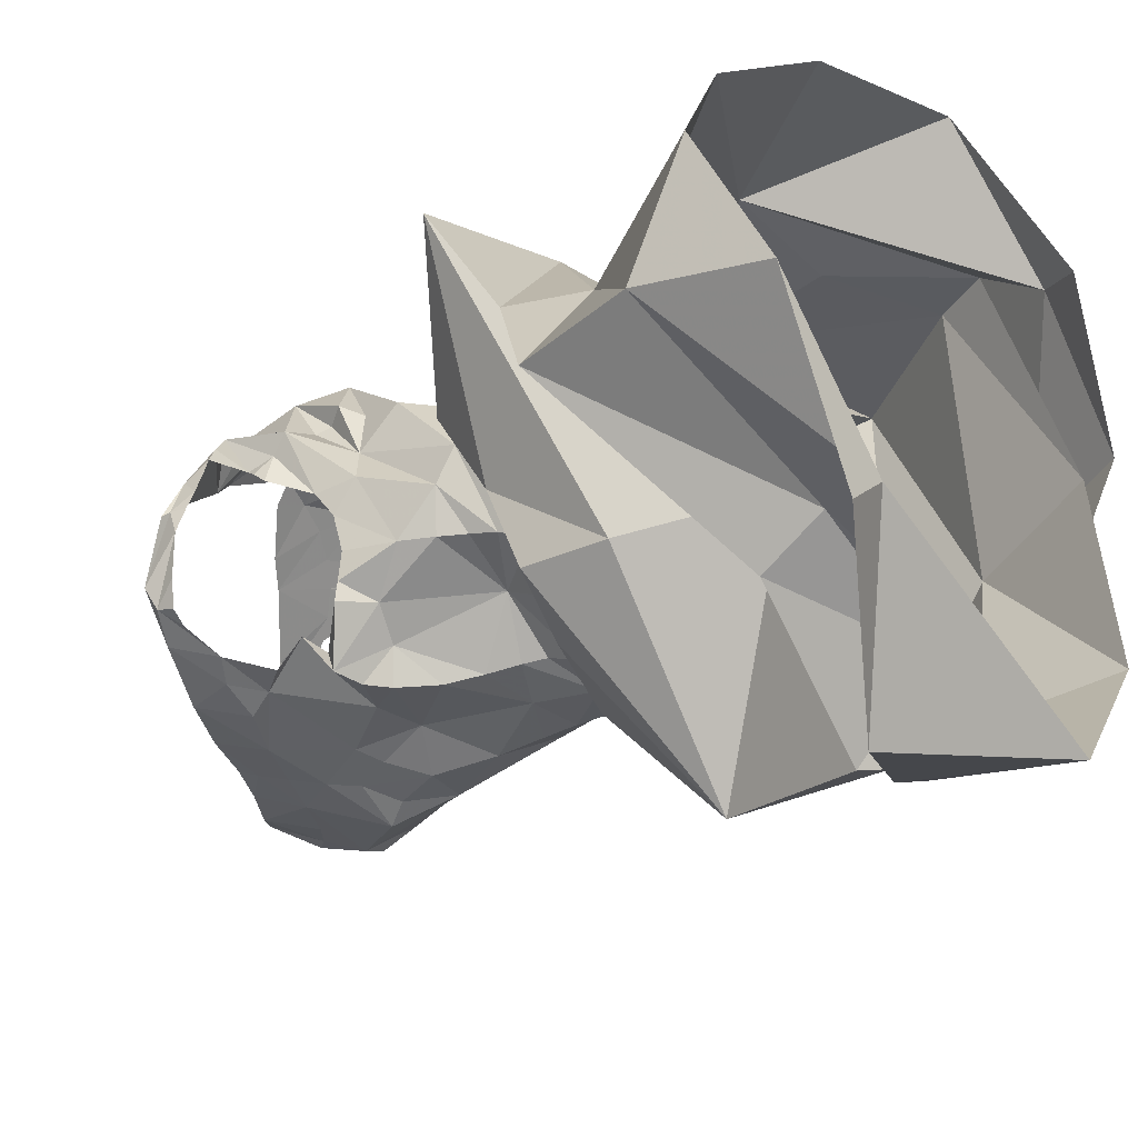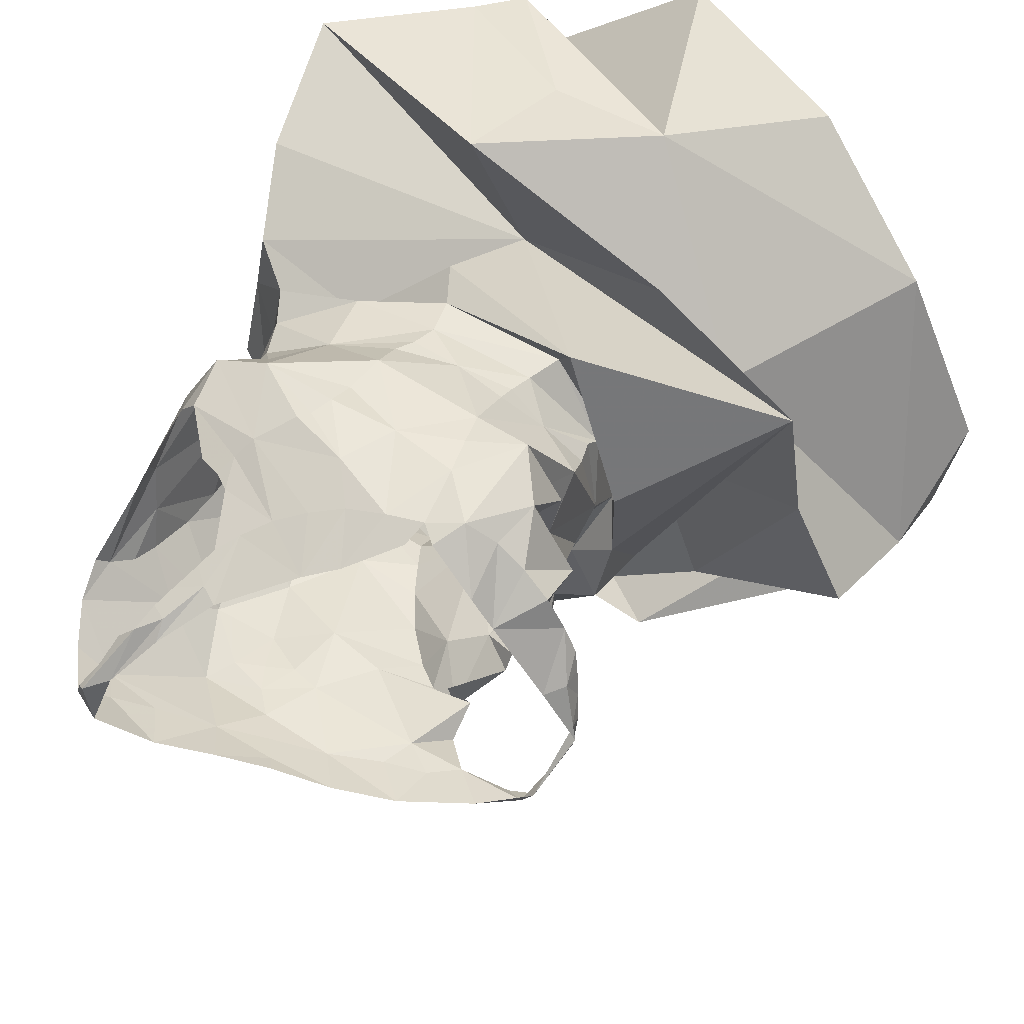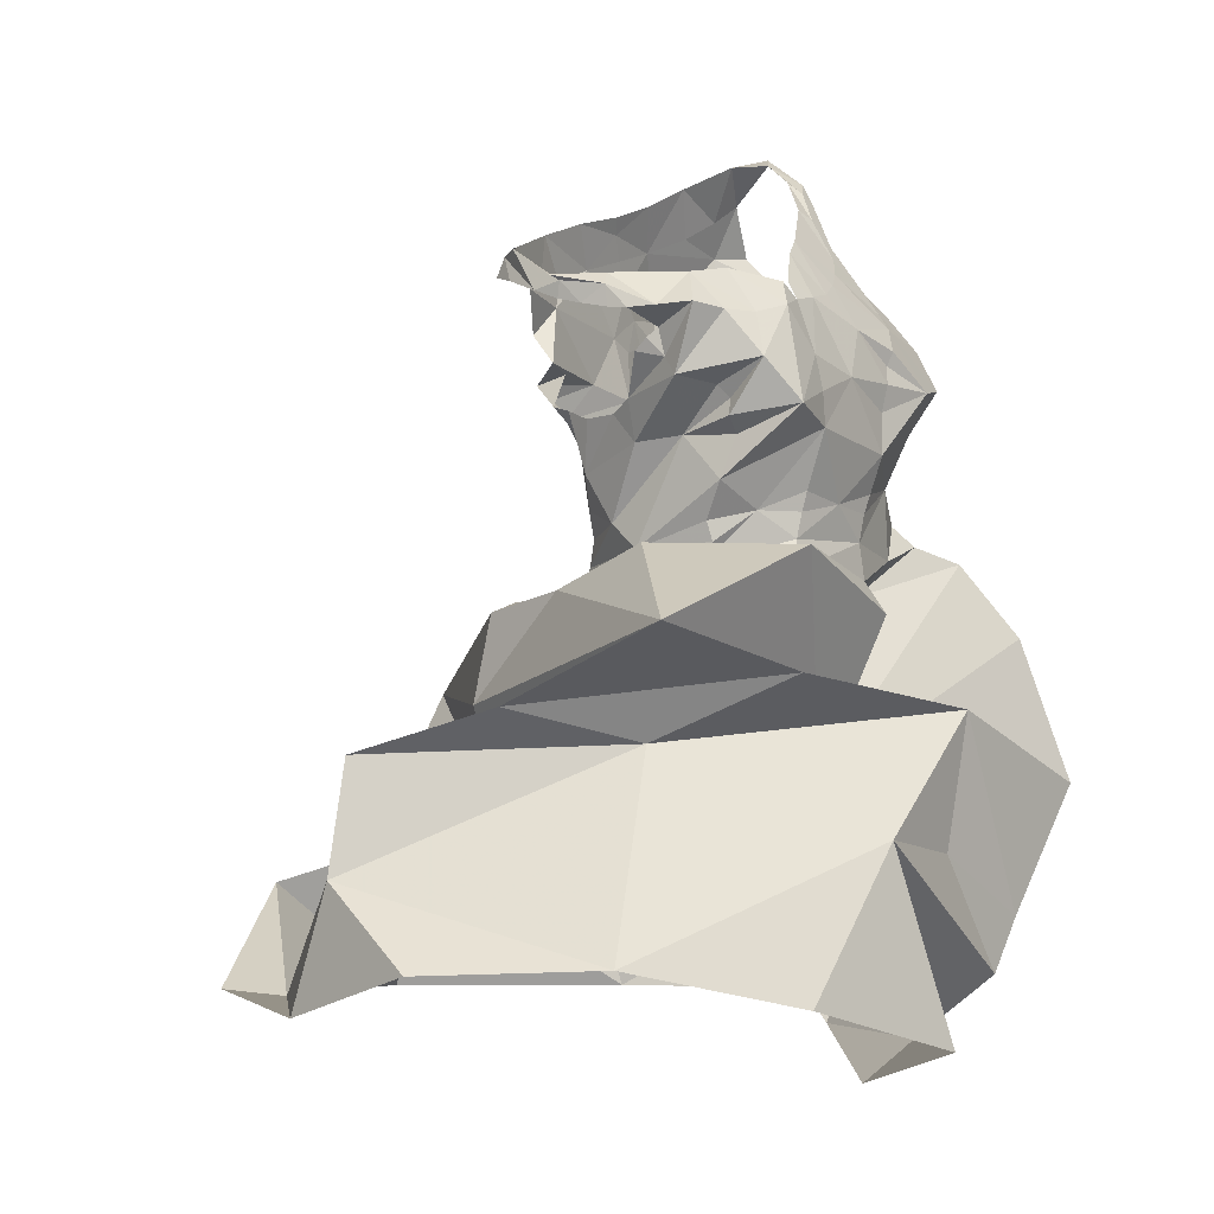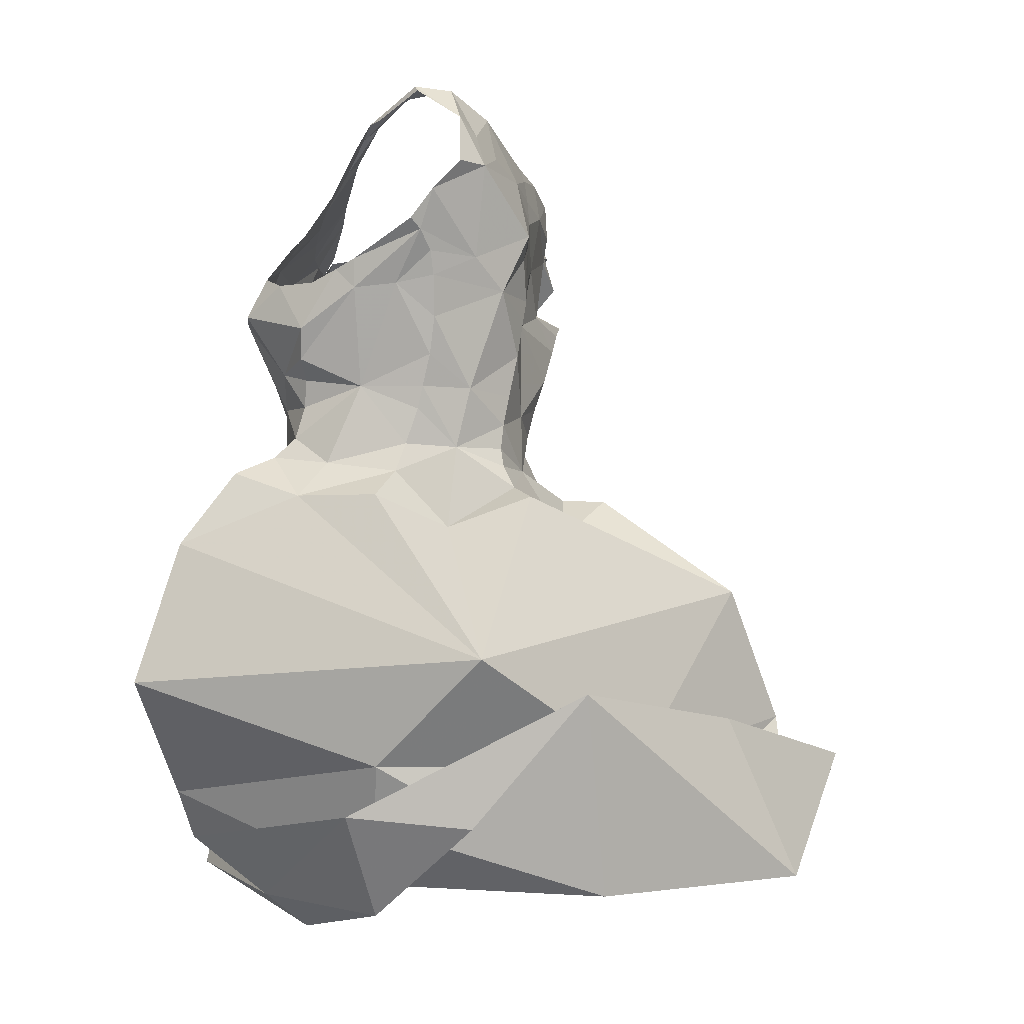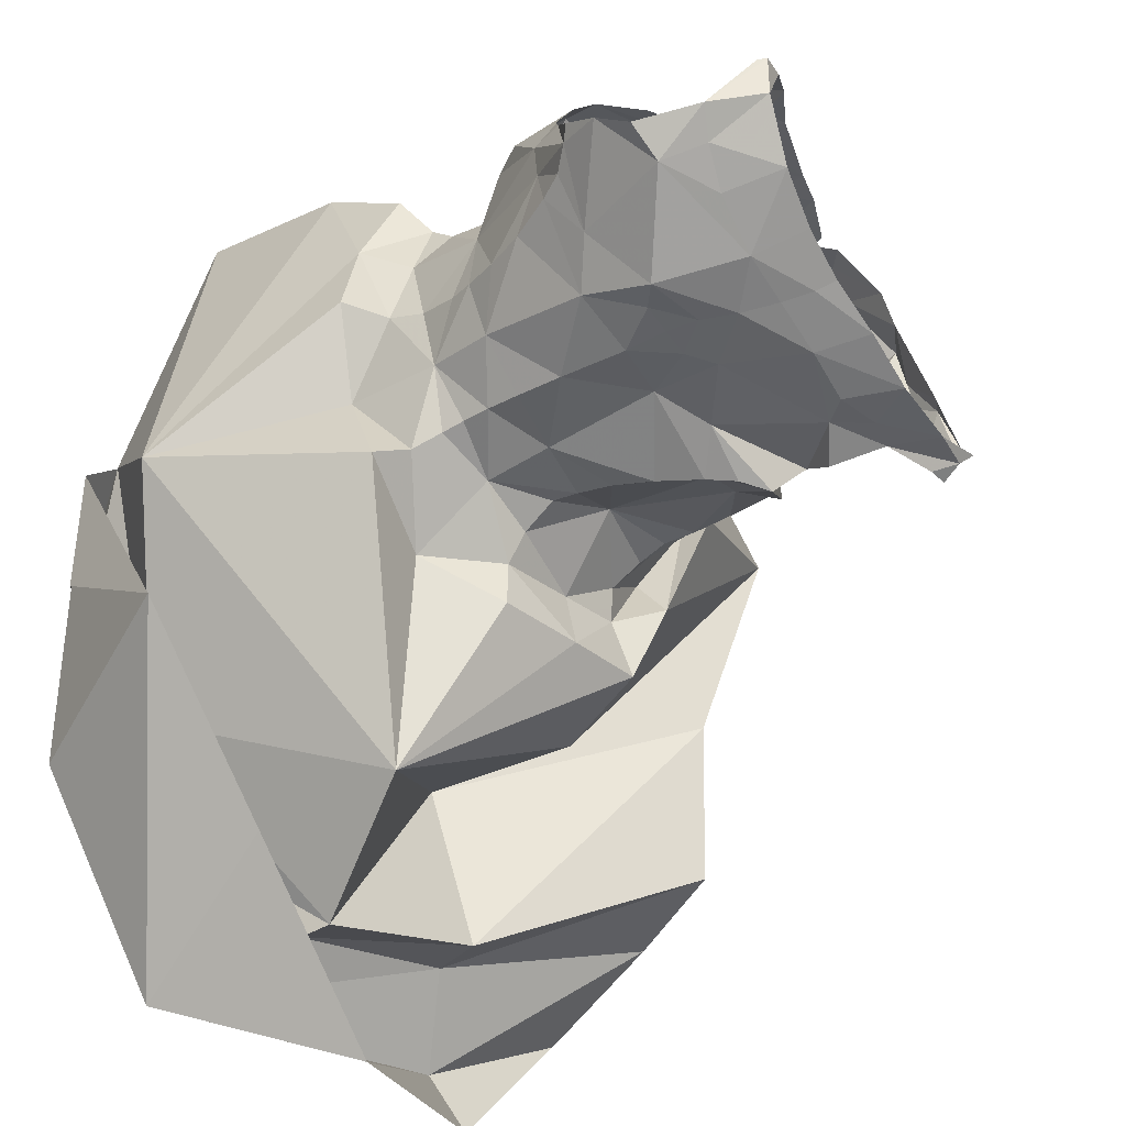
<metadata>
{"format":"obj","ext":"obj","renderer":"f3d","projection":"perspective","resolution":1024,"background":"white","views":[{"elev":-46.4,"azim":-57.6,"up":"+Z"},{"elev":41.1,"azim":-153.7,"up":"+Z"},{"elev":-1.9,"azim":-62.1,"up":"+Y"},{"elev":1.1,"azim":94.6,"up":"+Y"},{"elev":-46.5,"azim":139.3,"up":"+Z"}]}
</metadata>
<code>
v 0.4102 1.162 -1.855
v 0.3903 1.194 -1.847
v 0.4319 1.176 -1.842
v 0.376 1.148 -1.868
v 0.2767 1.116 -1.884
v 0.2473 1.114 -1.881
v 0.2527 1.144 -1.881
v 0.2282 1.105 -1.879
v 0.2066 1.129 -1.876
v 0.4734 0.6238 -1.939
v 0.5067 0.7726 -1.928
v 0.3849 0.6251 -2.08
v 0.4463 1.189 -1.832
v 0.4187 1.212 -1.822
v 0.3096 1.128 -1.88
v 0.3418 1.085 -1.876
v 0.3581 1.119 -1.876
v 0.3719 1.101 -1.876
v 0.3879 1.058 -1.876
v 0.3613 1.077 -1.875
v 0.3799 1.083 -1.875
v 0.3707 0.9712 -1.871
v 0.3517 1.042 -1.869
v 0.3999 1.016 -1.87
v 0.3595 0.8285 -1.625
v 0.2152 0.8518 -1.678
v 0.1829 0.8077 -1.77
v 0.392 1.043 -1.874
v 0.2604 0.7479 -1.637
v 0.411 0.9641 -1.861
v 0.3819 0.9295 -1.873
v 0.3698 0.8382 -2.031
v 0.3466 0.906 -1.933
v 0.3943 0.8798 -1.905
v 0.4065 0.9855 -1.864
v 0.3442 1.138 -1.873
v 0.3394 0.7406 -2.066
v 0.2647 0.7344 -1.915
v 0.3334 1.155 -1.87
v 0.4218 1.215 -1.796
v 0.408 1.192 -1.767
v 0.4162 1.203 -1.784
v 0.3584 1.178 -1.858
v 0.4264 1.212 -1.798
v 0.3974 1.19 -1.758
v 0.4059 1.208 -1.788
v 0.3829 1.181 -1.752
v 0.3268 1.166 -1.866
v 0.1811 1.118 -1.871
v 0.1818 1.105 -1.877
v 0.1718 1.101 -1.862
v 0.1947 1.107 -1.879
v 0.1712 1.121 -1.859
v 0.1594 1.092 -1.837
v 0.2905 1.157 -1.875
v 0.4199 0.9334 -1.861
v 0.4301 0.9179 -1.87
v 0.1106 0.8822 -1.723
v 0.1188 0.8307 -1.839
v 0.4149 0.9466 -1.859
v 0.2671 1.097 -1.881
v 0.2486 1.076 -1.888
v 0.2633 1.045 -1.893
v 0.3156 1.05 -1.878
v 0.2832 1.037 -1.892
v 0.2461 1.057 -1.871
v 0.265 1.051 -1.873
v 0.182 1.081 -1.737
v 0.1928 1.049 -1.762
v 0.1868 1.037 -1.752
v 0.1925 1.068 -1.767
v 0.1904 1.062 -1.774
v 0.2086 1.026 -1.796
v 0.1921 1.054 -1.783
v 0.2111 1.032 -1.735
v 0.219 1.002 -1.763
v 0.2074 1.048 -1.701
v 0.1989 1.078 -1.724
v 0.1718 1.079 -1.758
v 0.2156 1.024 -1.728
v 0.3157 1.001 -1.885
v 0.227 1.017 -1.836
v 0.2345 0.9811 -1.841
v 0.2178 1.018 -1.812
v 0.472 0.6296 -1.772
v 0.5135 0.6846 -1.756
v 0.4435 1.087 -1.843
v 0.4659 1.09 -1.812
v 0.4615 1.073 -1.814
v 0.3446 0.9194 -1.882
v 0.3467 0.9069 -1.901
v 0.2428 0.9579 -1.843
v 0.2263 0.9481 -1.817
v 0.3361 0.9568 -1.873
v 0.3277 0.9777 -1.878
v 0.4387 0.9477 -1.828
v 0.342 0.9412 -1.871
v 0.3437 0.7351 -1.633
v 0.4491 0.9759 -1.801
v 0.4454 0.9926 -1.758
v 0.4505 0.9503 -1.792
v 0.2548 0.9214 -1.848
v 0.2204 0.9309 -1.797
v 0.2161 0.973 -1.735
v 0.2063 1.012 -1.724
v 0.2121 0.9984 -1.793
v 0.2228 0.948 -1.748
v 0.2249 0.9345 -1.744
v 0.2509 0.9396 -1.843
v 0.2209 1.001 -1.726
v 0.2605 0.9021 -1.859
v 0.2538 0.8932 -1.878
v 0.2274 0.8879 -1.825
v 0.2573 1.009 -1.859
v 0.2336 1.023 -1.853
v 0.2365 1.027 -1.866
v 0.2244 0.9199 -1.753
v 0.2189 0.9057 -1.854
v 0.2255 1.02 -1.682
v 0.427 0.6894 -1.617
v 0.511 0.7204 -1.778
v 0.4941 0.7774 -1.6
v 0.2088 0.9141 -1.772
v 0.3441 0.7813 -1.724
v 0.3671 1.159 -1.738
v 0.3832 1.19 -1.763
v 0.3913 1.176 -1.749
v 0.3843 1.164 -1.741
v 0.3758 1.15 -1.732
v 0.3701 1.14 -1.725
v 0.3571 1.165 -1.743
v 0.3589 1.129 -1.719
v 0.3141 1.137 -1.727
v 0.4599 0.7152 -1.961
v 0.3437 1.117 -1.711
v 0.1579 1.096 -1.818
v 0.1592 1.085 -1.82
v 0.3963 0.7446 -2.029
v 0.5388 0.7994 -1.856
v 0.1635 1.079 -1.787
v 0.1653 1.078 -1.775
v 0.1634 1.093 -1.789
v 0.1613 1.082 -1.805
v 0.2064 1.104 -1.751
v 0.1747 1.102 -1.793
v 0.1542 1.1 -1.824
v 0.3047 1.098 -1.701
v 0.2938 1.125 -1.722
v 0.3251 1.107 -1.705
v 0.2639 1.103 -1.71
v 0.2575 1.089 -1.701
v 0.2808 1.094 -1.7
v 0.2166 1.077 -1.71
v 0.2189 1.106 -1.731
v 0.2344 1.083 -1.697
v 0.2472 1.1 -1.706
v 0.2363 0.8926 -1.913
v 0.2892 0.9011 -1.924
v 0.485 0.9134 -1.774
v 0.4603 0.9303 -1.786
v 0.4737 0.9123 -1.716
v 0.439 0.94 -1.693
v 0.4571 0.9282 -1.667
v 0.4493 0.9361 -1.734
v 0.4345 0.9542 -1.708
v 0.45 0.9924 -1.804
v 0.4533 0.9114 -1.884
v 0.4288 0.9773 -1.714
v 0.4318 0.9972 -1.715
v 0.4524 1.035 -1.715
v 0.4452 1.012 -1.714
v 0.4612 1.064 -1.756
v 0.294 0.8973 -1.886
v 0.4482 1.068 -1.722
v 0.4563 1.077 -1.741
v 0.206 0.9343 -1.785
v 0.3402 0.9698 -1.685
v 0.3014 0.9609 -1.691
v 0.3343 0.9563 -1.687
v 0.4616 1.085 -1.756
v 0.4742 1.105 -1.806
v 0.4614 1.067 -1.786
v 0.4524 1.016 -1.81
v 0.4558 1.043 -1.814
v 0.3834 0.9759 -1.692
v 0.3379 0.9951 -1.675
v 0.2974 1.024 -1.89
v 0.4791 1.112 -1.799
v 0.2987 0.9431 -1.849
v 0.2836 1.016 -1.87
v 0.2584 1.054 -1.688
v 0.2611 1.03 -1.684
v 0.448 1.153 -1.85
v 0.3747 1.083 -1.686
v 0.3199 1.076 -1.685
v 0.3796 1.11 -1.706
v 0.3824 1.093 -1.694
v 0.3888 1.103 -1.702
v 0.3546 1.065 -1.674
v 0.4215 1.073 -1.684
v 0.4018 1.098 -1.7
v 0.2647 1.007 -1.684
v 0.397 0.6077 -1.677
v 0.4661 0.6058 -1.772
v 0.4742 0.8769 -1.63
v 0.3427 0.891 -1.675
v 0.2393 0.9322 -1.683
v 0.3198 0.6798 -2.026
v 0.1022 0.6756 -1.75
v 0.1833 0.6486 -1.658
v 0.3441 1.042 -1.674
v 0.3007 1.043 -1.681
v 0.3418 1.024 -1.677
v 0.3888 1.04 -1.664
v 0.4211 1.045 -1.669
v 0.227 0.7333 -2.017
v 0.4121 1.002 -1.695
v 0.3509 1.055 -1.677
v 0.09414 0.8008 -1.934
v 0.07836 0.7242 -1.937
v 0.2338 0.8313 -1.925
v 0.4106 1.104 -1.879
v 0.4049 0.9045 -1.723
v 0.4772 1.133 -1.815
v 0.4692 1.154 -1.834
v 0.4343 1.067 -1.696
v 0.4251 1.063 -1.861
v 0.4354 0.9909 -1.838
v 0.3986 1.088 -1.875
v 0.4545 0.8892 -1.823
v 0.184 0.6383 -2.039
v 0.0822 0.6378 -1.966
v 0.2457 0.9551 -1.723
v 0.2684 0.968 -1.699
v 0.2679 0.9547 -1.702
v 0.264 0.9372 -1.704
v 0.3303 0.9375 -1.689
v 0.2543 0.9165 -1.701
v 0.3342 0.9124 -1.687
v 0.39 0.9281 -1.693
v 0.4066 0.6525 -1.624
v 0.2163 0.687 -2.001
v 0.05346 0.671 -1.866
v 0.5068 0.6759 -1.846
v 0.1576 0.6437 -2.073
v 0.2935 0.6143 -1.61
v 0.372 0.5791 -1.705
v 0.2812 0.7054 -2.115
f 1 2 3
f 4 2 1
f 5 6 7
f 6 8 9
f 10 11 12
f 13 3 14
f 15 5 7
f 16 17 18
f 19 20 21
f 20 18 21
f 22 23 24
f 25 26 27
f 23 28 24
f 15 17 16
f 27 29 25
f 30 31 22
f 32 33 34
f 35 30 22
f 15 36 17
f 37 38 32
f 39 4 36
f 40 41 42
f 4 43 2
f 40 44 13
f 40 45 41
f 39 43 4
f 14 40 13
f 40 46 45
f 46 47 45
f 3 2 14
f 39 48 43
f 49 50 51
f 15 39 36
f 52 50 49
f 6 9 7
f 53 9 49
f 54 49 51
f 8 49 9
f 48 39 55
f 7 55 15
f 55 39 15
f 31 56 57
f 26 58 59
f 60 56 31
f 20 16 18
f 8 61 62
f 8 6 61
f 6 5 61
f 63 64 65
f 66 64 63
f 67 66 63
f 66 61 64
f 68 69 70
f 71 72 69
f 71 69 68
f 69 73 70
f 74 69 72
f 75 70 76
f 77 78 70
f 73 69 74
f 68 79 71
f 75 76 80
f 81 23 22
f 82 83 84
f 19 28 23
f 85 86 10
f 87 88 89
f 90 31 91
f 83 92 93
f 19 23 20
f 94 95 22
f 60 96 56
f 94 31 97
f 31 34 91
f 29 98 25
f 22 95 81
f 99 100 101
f 93 102 103
f 104 76 103
f 76 105 80
f 106 83 93
f 84 106 73
f 107 103 108
f 109 93 92
f 104 110 76
f 102 111 103
f 112 113 111
f 114 115 116
f 103 113 117
f 14 46 40
f 113 112 118
f 108 103 117
f 77 105 119
f 15 16 61
f 120 121 122
f 70 106 76
f 31 57 34
f 16 20 23
f 113 118 123
f 121 85 10
f 25 122 124
f 125 47 126
f 127 47 128
f 47 127 45
f 129 125 130
f 125 131 132
f 125 132 130
f 131 133 132
f 32 134 37
f 135 132 133
f 136 54 137
f 11 138 12
f 122 121 139
f 136 53 54
f 140 141 142
f 143 142 136
f 144 145 79
f 142 79 145
f 142 141 79
f 85 121 120
f 136 146 53
f 147 133 148
f 149 135 133
f 78 144 68
f 147 149 133
f 150 151 152
f 148 150 152
f 148 152 147
f 153 154 144
f 144 78 153
f 153 155 154
f 68 144 79
f 155 151 156
f 155 156 154
f 157 112 158
f 159 160 161
f 161 162 163
f 162 164 165
f 10 12 37
f 103 111 113
f 166 100 99
f 57 167 34
f 124 58 26
f 164 160 101
f 161 164 162
f 100 164 101
f 100 165 164
f 168 100 169
f 38 59 58
f 24 35 22
f 170 171 172
f 90 91 173
f 174 170 175
f 118 176 123
f 143 136 137
f 177 178 179
f 109 102 93
f 180 172 181
f 182 89 88
f 182 183 184
f 70 73 106
f 185 186 177
f 181 182 88
f 128 125 129
f 81 187 23
f 172 182 181
f 146 136 142
f 180 181 188
f 171 100 172
f 112 157 118
f 182 172 100
f 112 111 173
f 134 139 121
f 97 189 94
f 173 158 112
f 189 97 90
f 102 189 111
f 111 189 173
f 189 90 173
f 95 189 190
f 91 33 158
f 92 189 109
f 120 25 98
f 81 190 187
f 123 117 113
f 96 57 56
f 81 95 190
f 191 119 192
f 189 114 190
f 82 115 83
f 114 63 190
f 187 190 65
f 114 116 63
f 134 121 10
f 190 63 65
f 4 1 193
f 32 139 134
f 100 166 183
f 165 100 168
f 91 34 33
f 77 153 78
f 149 194 135
f 70 75 77
f 155 191 151
f 147 195 149
f 191 152 151
f 194 149 195
f 77 75 80
f 196 135 197
f 198 196 197
f 135 194 197
f 199 194 195
f 200 201 197
f 197 194 200
f 198 197 201
f 196 130 132
f 76 110 105
f 119 202 192
f 80 105 77
f 77 119 155
f 86 203 204
f 205 122 139
f 124 206 207
f 12 208 37
f 209 210 29
f 104 202 119
f 105 110 119
f 110 104 119
f 211 212 213
f 107 104 103
f 195 152 212
f 194 199 214
f 215 200 194
f 213 214 211
f 202 186 212
f 192 202 212
f 216 59 38
f 214 185 217
f 27 209 29
f 186 213 212
f 214 199 218
f 219 220 27
f 214 218 211
f 214 213 186
f 212 211 195
f 195 218 199
f 31 94 22
f 78 68 70
f 3 13 193
f 118 157 221
f 4 222 17
f 4 17 36
f 118 58 176
f 1 3 193
f 124 207 58
f 223 124 163
f 206 124 223
f 205 161 163
f 161 139 159
f 33 32 158
f 158 32 157
f 32 167 139
f 32 38 221
f 224 193 225
f 193 13 225
f 222 18 17
f 87 222 193
f 224 87 193
f 59 219 27
f 170 174 226
f 24 227 228
f 227 184 228
f 219 59 216
f 89 184 227
f 181 224 188
f 18 229 21
f 25 120 122
f 28 19 227
f 28 227 24
f 124 26 25
f 58 118 221
f 230 139 167
f 205 139 161
f 207 176 58
f 37 216 38
f 18 222 229
f 124 122 205
f 169 171 217
f 220 231 232
f 61 16 64
f 228 30 35
f 108 233 107
f 104 233 202
f 233 234 202
f 227 229 222
f 158 173 91
f 87 224 181
f 108 117 233
f 235 233 236
f 49 54 53
f 61 66 62
f 236 178 235
f 128 47 125
f 178 202 234
f 233 117 236
f 178 234 235
f 61 5 15
f 4 193 222
f 95 94 189
f 102 109 189
f 185 214 186
f 170 215 217
f 235 234 233
f 217 168 169
f 214 217 215
f 44 40 42
f 237 179 178
f 185 177 179
f 168 185 165
f 180 175 172
f 30 60 31
f 104 107 233
f 178 236 237
f 126 131 125
f 177 186 178
f 186 202 178
f 179 237 185
f 207 123 176
f 215 194 214
f 236 117 238
f 226 200 215
f 207 238 123
f 117 123 238
f 142 145 146
f 115 114 83
f 23 64 16
f 211 218 195
f 216 37 208
f 92 83 114
f 87 181 88
f 228 184 183
f 226 215 170
f 63 116 67
f 83 106 84
f 184 89 182
f 239 238 207
f 143 140 142
f 240 162 165
f 189 92 114
f 170 172 175
f 152 195 147
f 240 165 185
f 223 162 240
f 222 87 227
f 207 206 239
f 217 171 170
f 185 237 240
f 240 237 239
f 223 163 162
f 239 206 223
f 187 65 64
f 221 38 58
f 212 152 191
f 239 237 238
f 236 238 237
f 26 59 27
f 19 21 229
f 160 164 161
f 49 8 52
f 96 228 166
f 87 89 227
f 60 30 96
f 96 30 228
f 76 106 93
f 166 228 183
f 96 166 99
f 159 230 160
f 76 93 103
f 96 160 230
f 101 96 99
f 96 230 57
f 96 101 160
f 155 119 191
f 192 212 191
f 90 97 31
f 187 64 23
f 19 229 227
f 100 171 169
f 98 241 120
f 120 241 85
f 216 242 219
f 153 77 155
f 47 46 126
f 182 100 183
f 220 243 209
f 241 98 29
f 11 86 244
f 208 12 242
f 57 230 167
f 208 242 216
f 168 217 185
f 37 134 10
f 245 232 231
f 243 220 232
f 220 242 231
f 29 246 203
f 241 29 203
f 219 242 220
f 210 246 29
f 247 203 246
f 27 220 209
f 203 86 241
f 247 204 203
f 86 204 244
f 248 231 12
f 242 12 231
f 241 86 85
f 138 248 12
f 245 231 248
f 10 86 11
f 239 223 240
f 228 35 24
f 159 139 230
f 32 34 167
f 124 205 163
f 32 221 157
f 79 141 71
f 196 132 135

</code>
